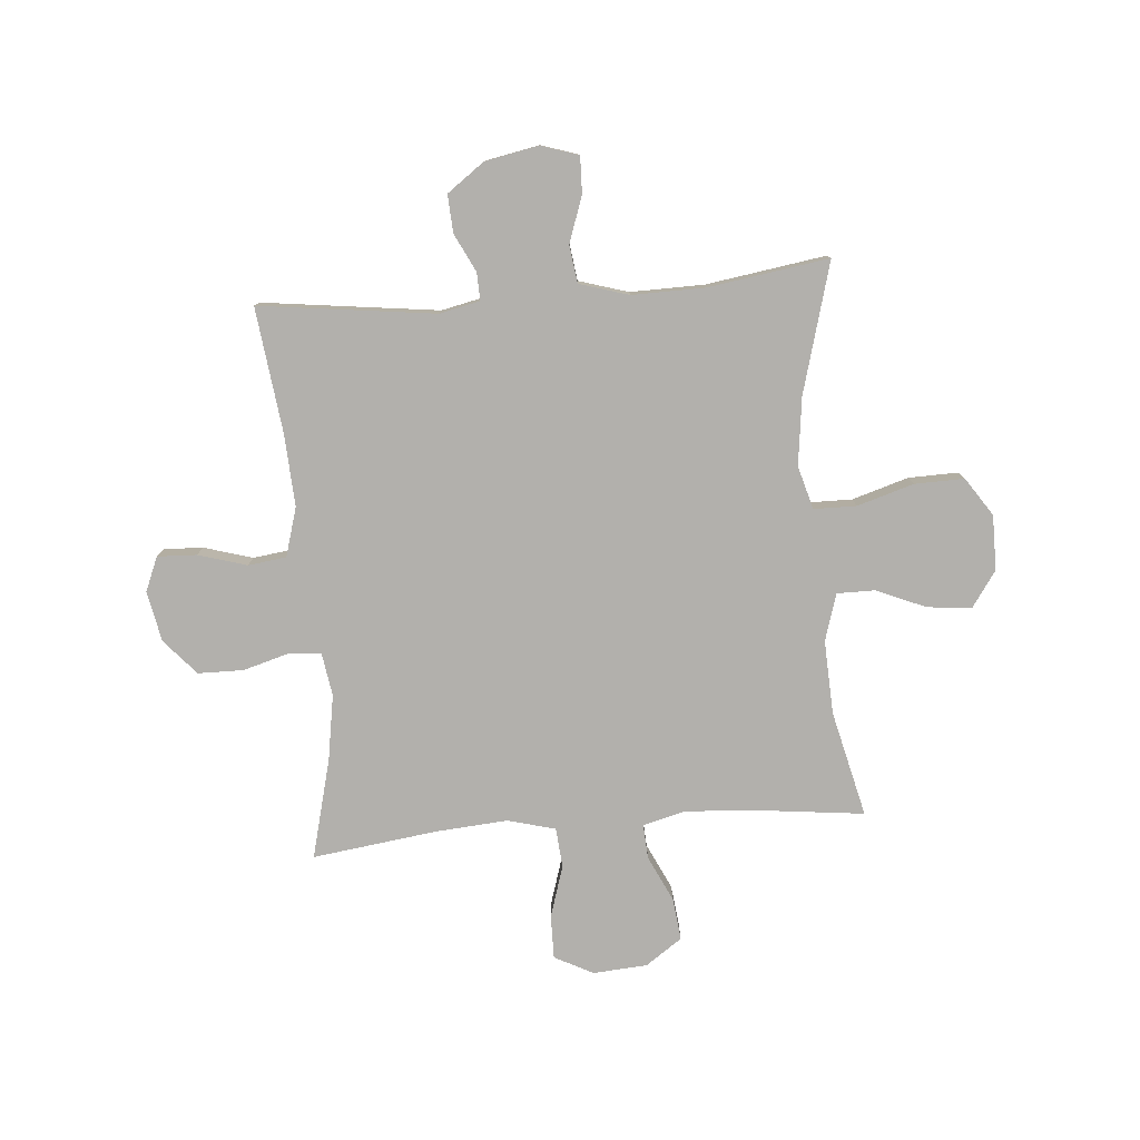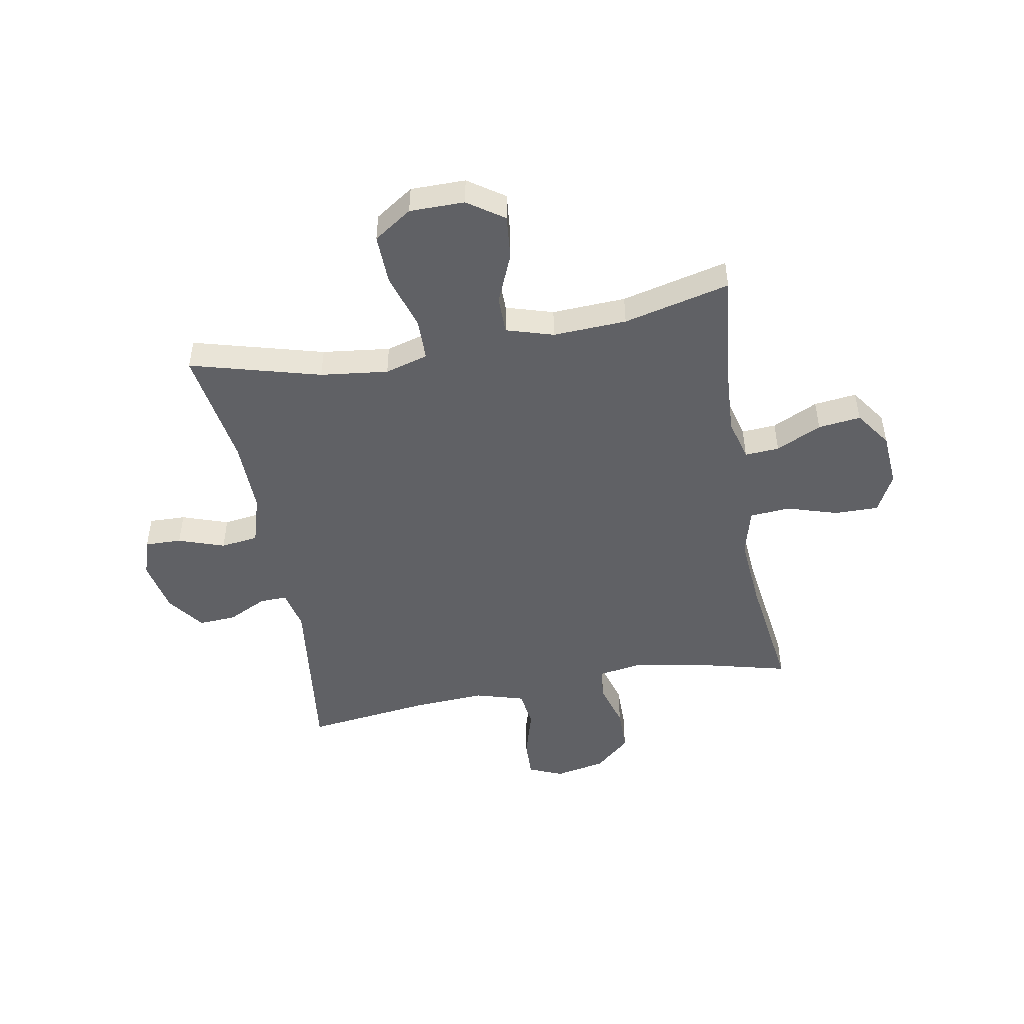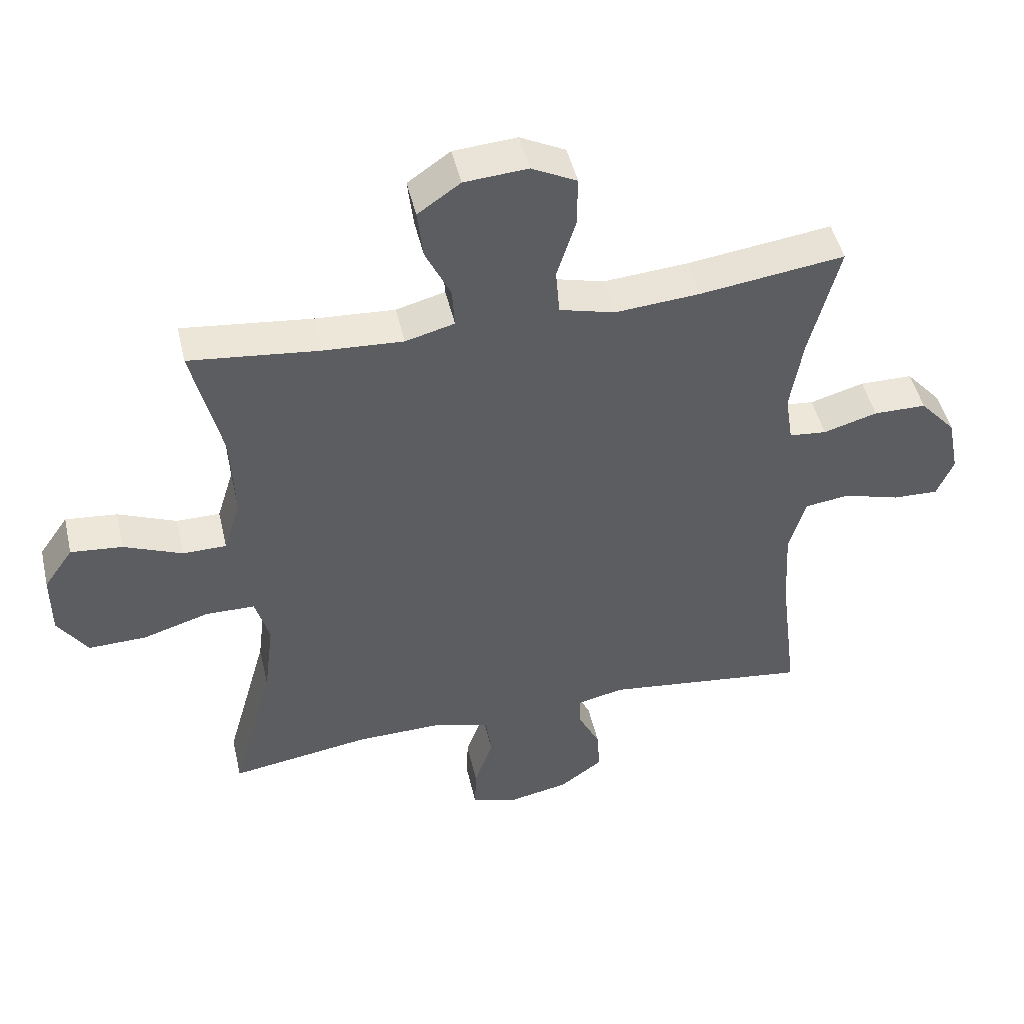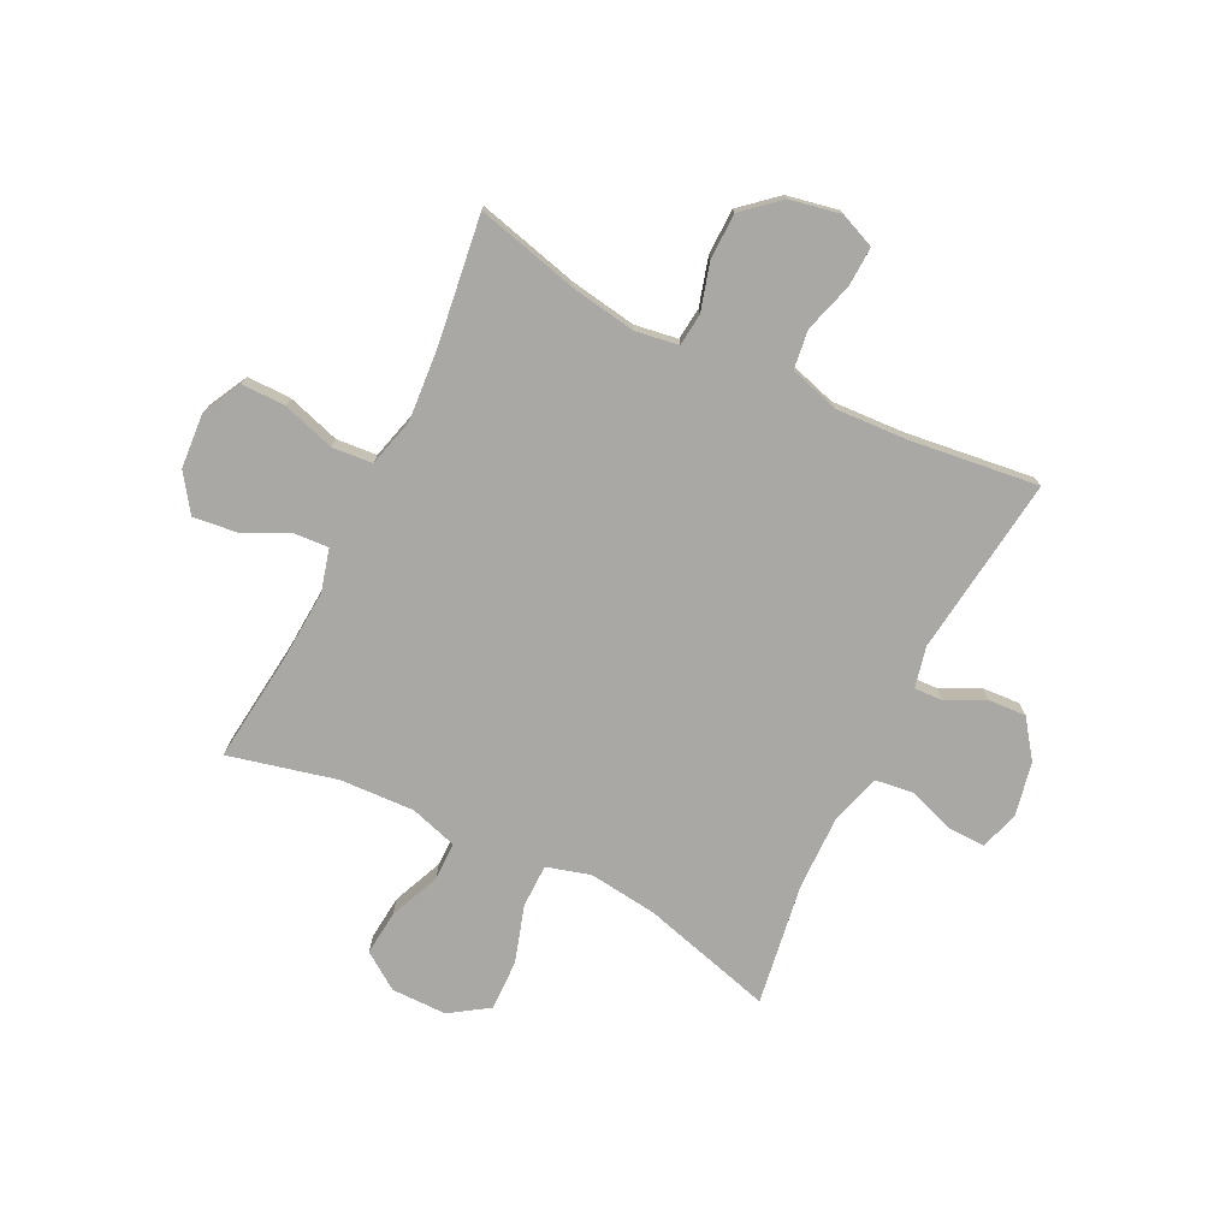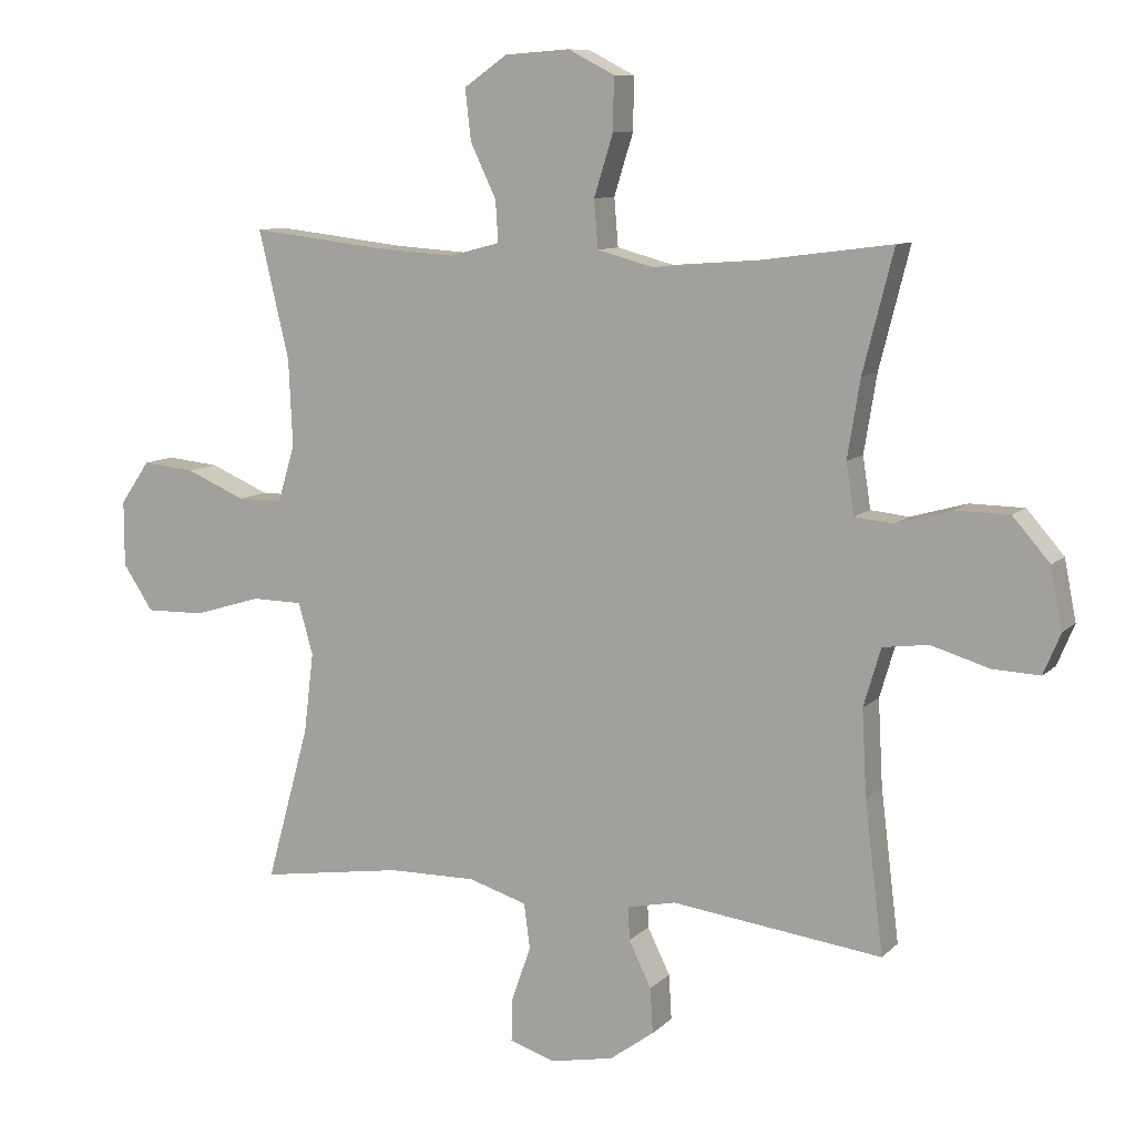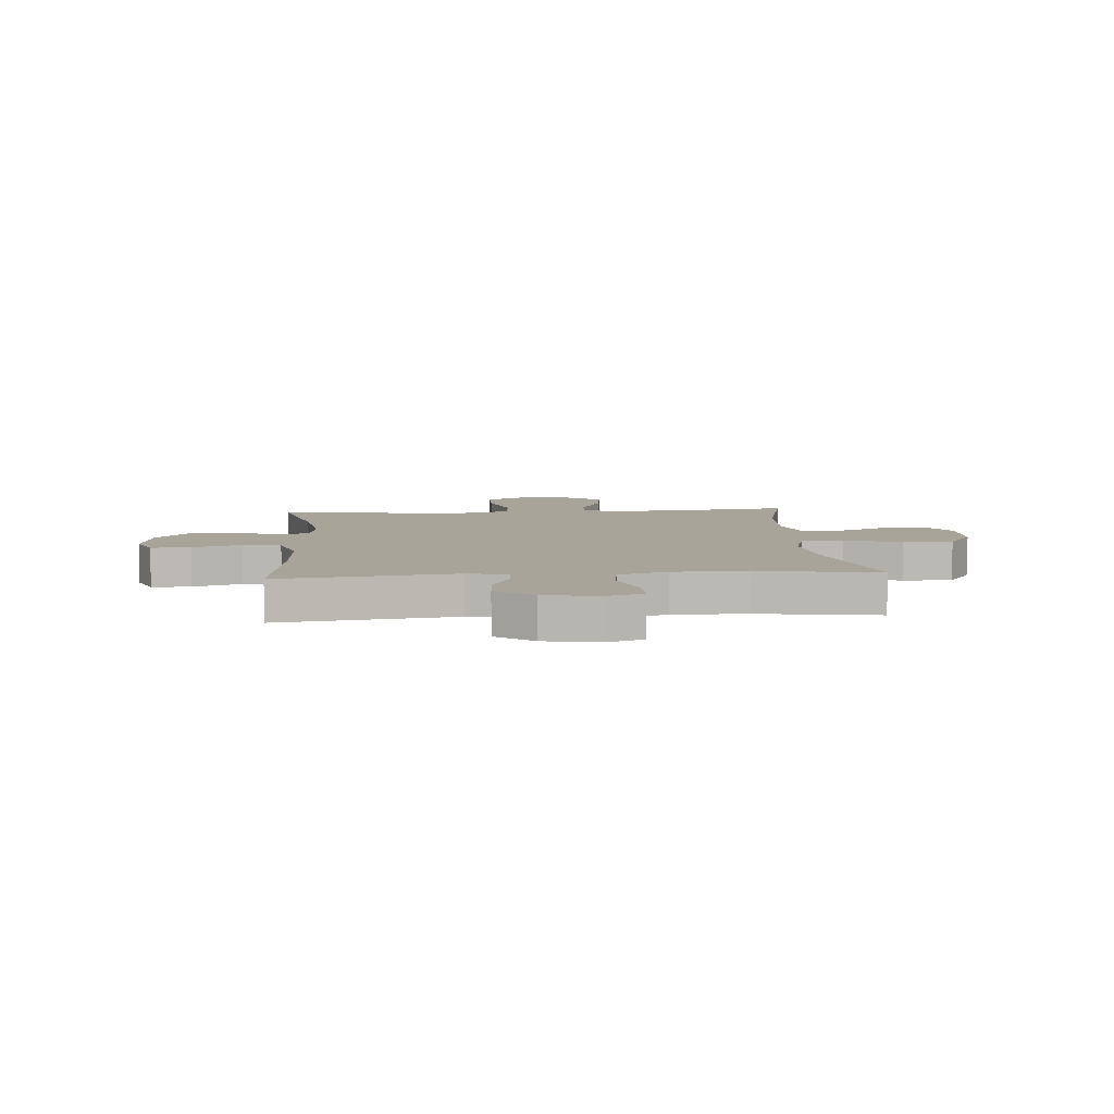
<metadata>
{"format":"obj","ext":"obj","renderer":"f3d","projection":"perspective","resolution":1024,"background":"white","views":[{"elev":-78.8,"azim":-175.3,"up":"+Y"},{"elev":-48.4,"azim":-79.6,"up":"+Y"},{"elev":47.7,"azim":-13.0,"up":"+Z"},{"elev":-75.2,"azim":63.8,"up":"+Y"},{"elev":9.6,"azim":25.1,"up":"+Z"},{"elev":7.2,"azim":175.4,"up":"+Y"}]}
</metadata>
<code>
v 0.5 0.07 0.5
v 0.454 0.07 0.319
v 0.435 0.07 0.202
v 0.447 0.07 0.125
v 0.505 0.07 0.119
v 0.589 0.07 0.143
v 0.671 0.07 0.142
v 0.727 0.07 0.078
v 0.745 0.07 -0.013
v 0.719 0.07 -0.075
v 0.648 0.07 -0.072
v 0.56 0.07 -0.046
v 0.491 0.07 -0.055
v 0.465 0.07 -0.143
v 0.472 0.07 -0.273
v 0.5 0.07 -0.5
v 0.182 0.07 -0.46
v 0.109 0.07 -0.476
v 0.111 0.07 -0.526
v 0.145 0.07 -0.595
v 0.149 0.07 -0.663
v 0.082 0.07 -0.712
v -0.015 0.07 -0.731
v -0.083 0.07 -0.709
v -0.081 0.07 -0.643
v -0.052 0.07 -0.56
v -0.061 0.07 -0.492
v -0.15 0.07 -0.465
v -0.283 0.07 -0.467
v -0.5 0.07 -0.5
v -0.435 0.07 -0.265
v -0.42 0.07 -0.143
v -0.442 0.07 -0.065
v -0.519 0.07 -0.064
v -0.621 0.07 -0.095
v -0.711 0.07 -0.097
v -0.757 0.07 -0.028
v -0.757 0.07 0.071
v -0.712 0.07 0.136
v -0.632 0.07 0.128
v -0.542 0.07 0.09
v -0.474 0.07 0.09
v -0.448 0.07 0.175
v -0.454 0.07 0.308
v -0.5 0.07 0.5
v -0.3 0.07 0.477
v -0.176 0.07 0.469
v -0.1 0.07 0.489
v -0.104 0.07 0.551
v -0.143 0.07 0.633
v -0.152 0.07 0.71
v -0.086 0.07 0.756
v 0.012 0.07 0.763
v 0.082 0.07 0.727
v 0.081 0.07 0.648
v 0.052 0.07 0.555
v 0.058 0.07 0.483
v 0.144 0.07 0.46
v 0.275 0.07 0.47
v 0.5 0 0.5
v 0.454 0 0.319
v 0.435 0 0.202
v 0.447 0 0.125
v 0.505 0 0.119
v 0.589 0 0.143
v 0.671 0 0.142
v 0.727 0 0.078
v 0.745 0 -0.013
v 0.719 0 -0.075
v 0.648 0 -0.072
v 0.56 0 -0.046
v 0.491 0 -0.055
v 0.465 0 -0.143
v 0.472 0 -0.273
v 0.5 0 -0.5
v 0.182 0 -0.46
v 0.109 0 -0.476
v 0.111 0 -0.526
v 0.145 0 -0.595
v 0.149 0 -0.663
v 0.082 0 -0.712
v -0.015 0 -0.731
v -0.083 0 -0.709
v -0.081 0 -0.643
v -0.052 0 -0.56
v -0.061 0 -0.492
v -0.15 0 -0.465
v -0.283 0 -0.467
v -0.5 0 -0.5
v -0.435 0 -0.265
v -0.42 0 -0.143
v -0.442 0 -0.065
v -0.519 0 -0.064
v -0.621 0 -0.095
v -0.711 0 -0.097
v -0.757 0 -0.028
v -0.757 0 0.071
v -0.712 0 0.136
v -0.632 0 0.128
v -0.542 0 0.09
v -0.474 0 0.09
v -0.448 0 0.175
v -0.454 0 0.308
v -0.5 0 0.5
v -0.3 0 0.477
v -0.176 0 0.469
v -0.1 0 0.489
v -0.104 0 0.551
v -0.143 0 0.633
v -0.152 0 0.71
v -0.086 0 0.756
v 0.012 0 0.763
v 0.082 0 0.727
v 0.081 0 0.648
v 0.052 0 0.555
v 0.058 0 0.483
v 0.144 0 0.46
v 0.275 0 0.47
f 53 54 55 56
f 53 56 57
f 52 53 57
f 49 50 51 52
f 48 49 52 57
f 47 48 57 58
f 44 45 46
f 43 44 46 47
f 42 43 47 58
f 38 39 40 41
f 38 41 42
f 37 38 42
f 34 35 36 37
f 33 34 37 42
f 32 33 42 58
f 29 30 31
f 28 29 31 32
f 27 28 32 58
f 23 24 25 26
f 19 20 21 22
f 18 19 22 23
f 15 16 17
f 14 15 17 18
f 13 14 18
f 9 10 11 12
f 9 12 13
f 8 9 13
f 5 6 7 8
f 4 5 8 13
f 59 1 2
f 59 2 3
f 58 59 3 4
f 18 23 26 27
f 18 27 58
f 4 13 18 58
f 115 114 113 112
f 116 115 112
f 116 112 111
f 111 110 109 108
f 116 111 108 107
f 117 116 107 106
f 105 104 103
f 106 105 103 102
f 117 106 102 101
f 100 99 98 97
f 101 100 97
f 101 97 96
f 96 95 94 93
f 101 96 93 92
f 117 101 92 91
f 90 89 88
f 91 90 88 87
f 117 91 87 86
f 85 84 83 82
f 81 80 79 78
f 82 81 78 77
f 76 75 74
f 77 76 74 73
f 77 73 72
f 71 70 69 68
f 72 71 68
f 72 68 67
f 67 66 65 64
f 72 67 64 63
f 61 60 118
f 62 61 118
f 63 62 118 117
f 86 85 82 77
f 117 86 77
f 117 77 72 63
f 1 60 61 2
f 2 61 62 3
f 3 62 63 4
f 4 63 64 5
f 5 64 65 6
f 6 65 66 7
f 7 66 67 8
f 8 67 68 9
f 9 68 69 10
f 10 69 70 11
f 11 70 71 12
f 12 71 72 13
f 13 72 73 14
f 14 73 74 15
f 15 74 75 16
f 16 75 76 17
f 17 76 77 18
f 18 77 78 19
f 19 78 79 20
f 20 79 80 21
f 21 80 81 22
f 22 81 82 23
f 23 82 83 24
f 24 83 84 25
f 25 84 85 26
f 26 85 86 27
f 27 86 87 28
f 28 87 88 29
f 29 88 89 30
f 30 89 90 31
f 31 90 91 32
f 32 91 92 33
f 33 92 93 34
f 34 93 94 35
f 35 94 95 36
f 36 95 96 37
f 37 96 97 38
f 38 97 98 39
f 39 98 99 40
f 40 99 100 41
f 41 100 101 42
f 42 101 102 43
f 43 102 103 44
f 44 103 104 45
f 45 104 105 46
f 46 105 106 47
f 47 106 107 48
f 48 107 108 49
f 49 108 109 50
f 50 109 110 51
f 51 110 111 52
f 52 111 112 53
f 53 112 113 54
f 54 113 114 55
f 55 114 115 56
f 56 115 116 57
f 57 116 117 58
f 58 117 118 59
f 59 118 60 1

</code>
